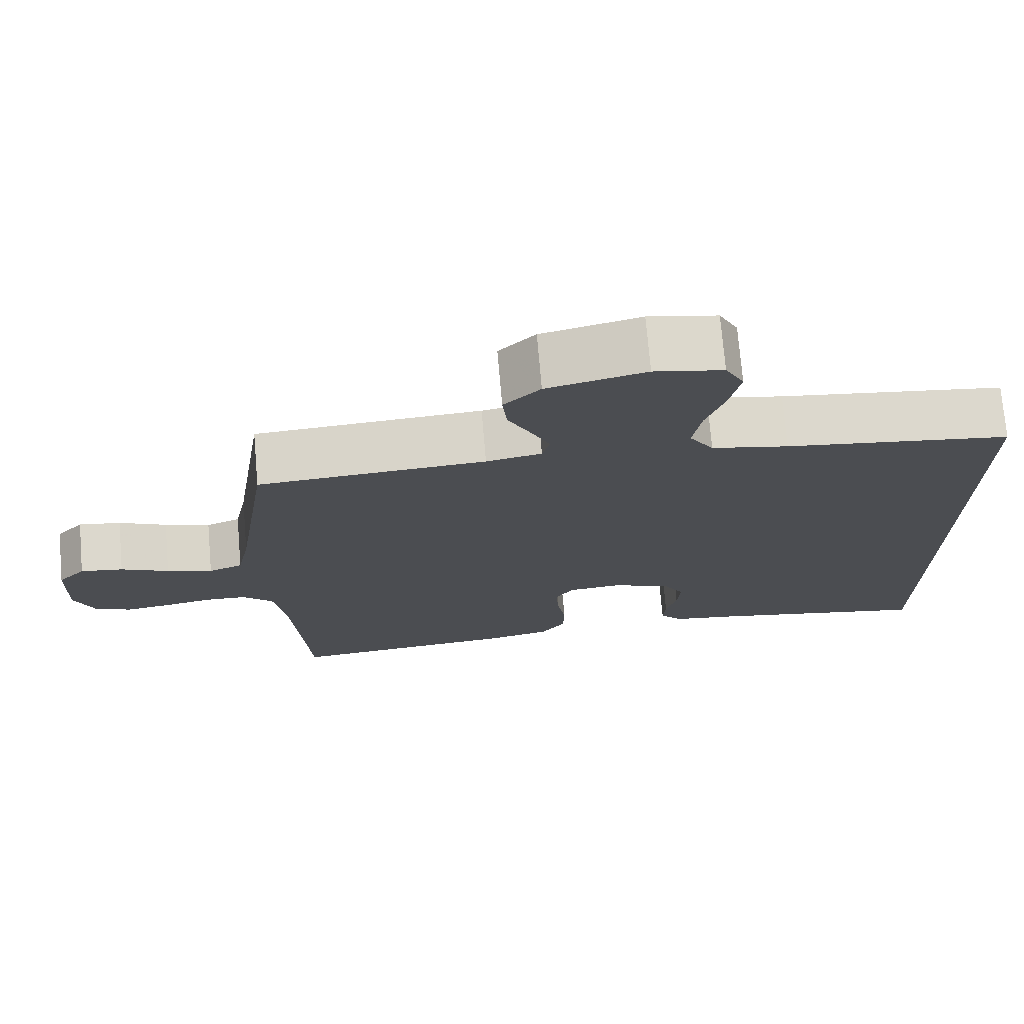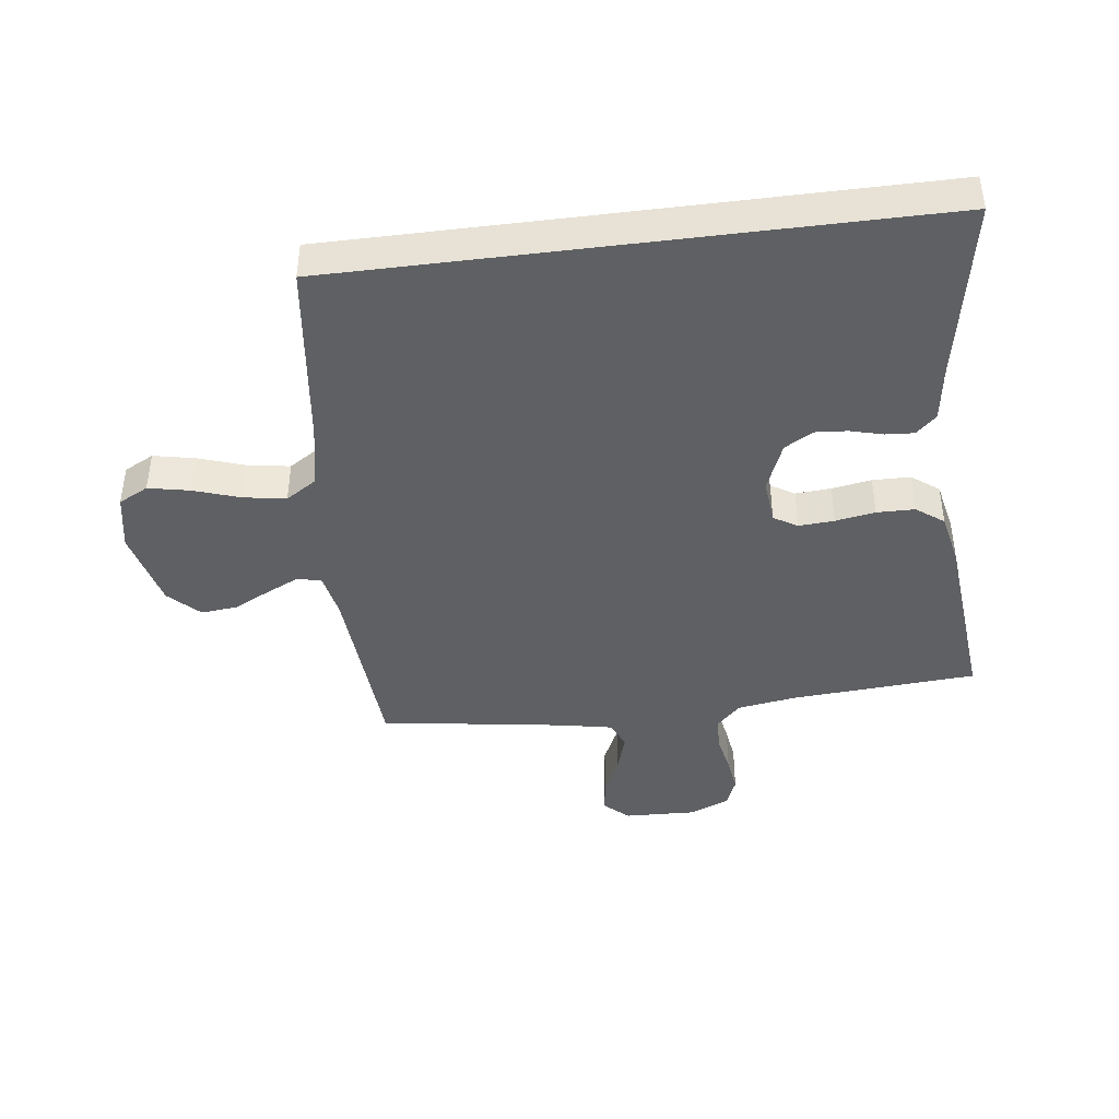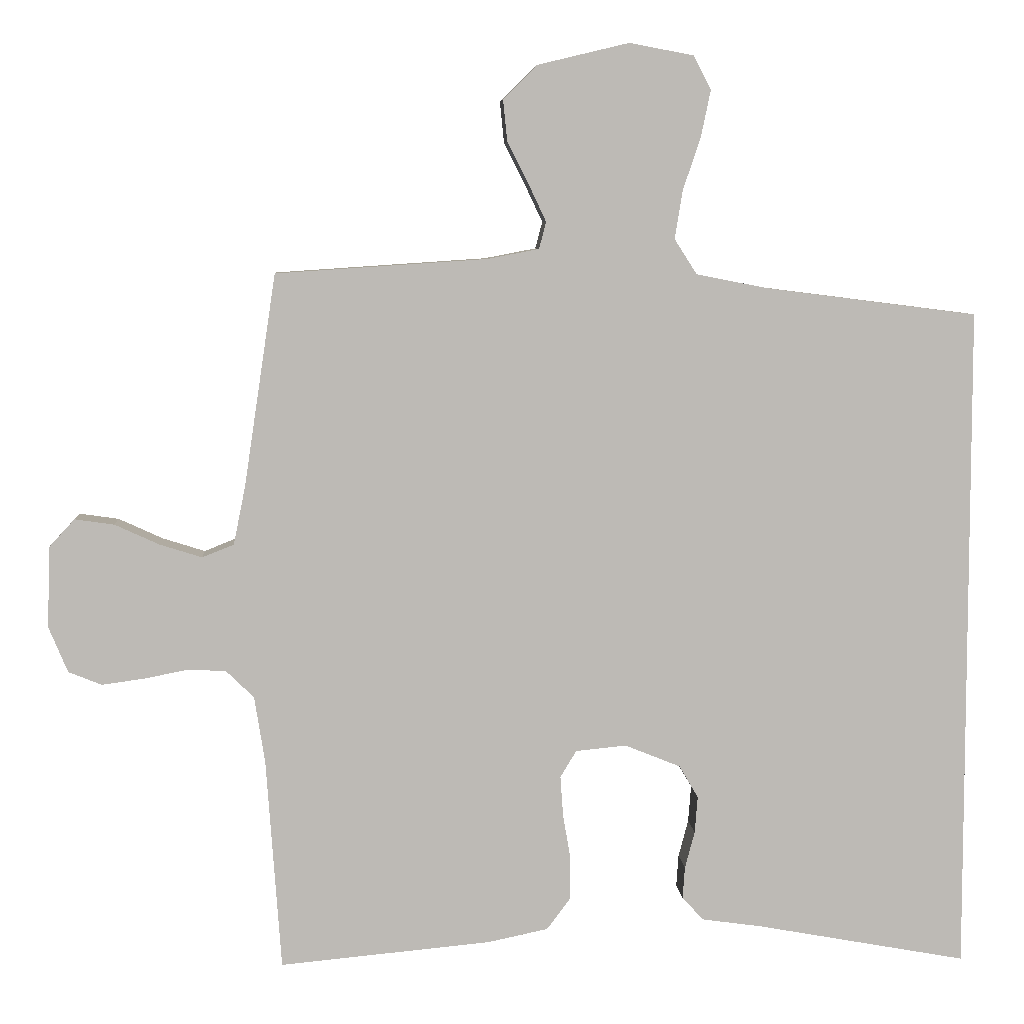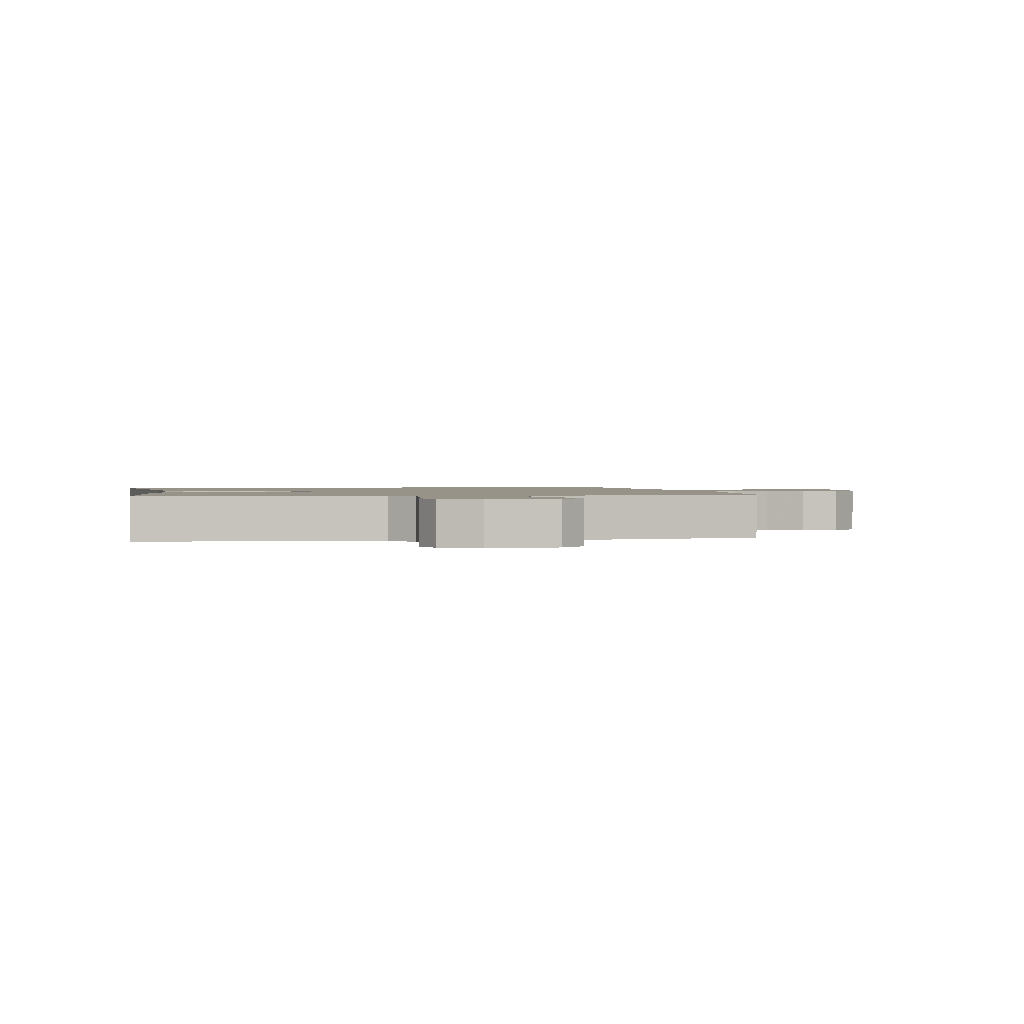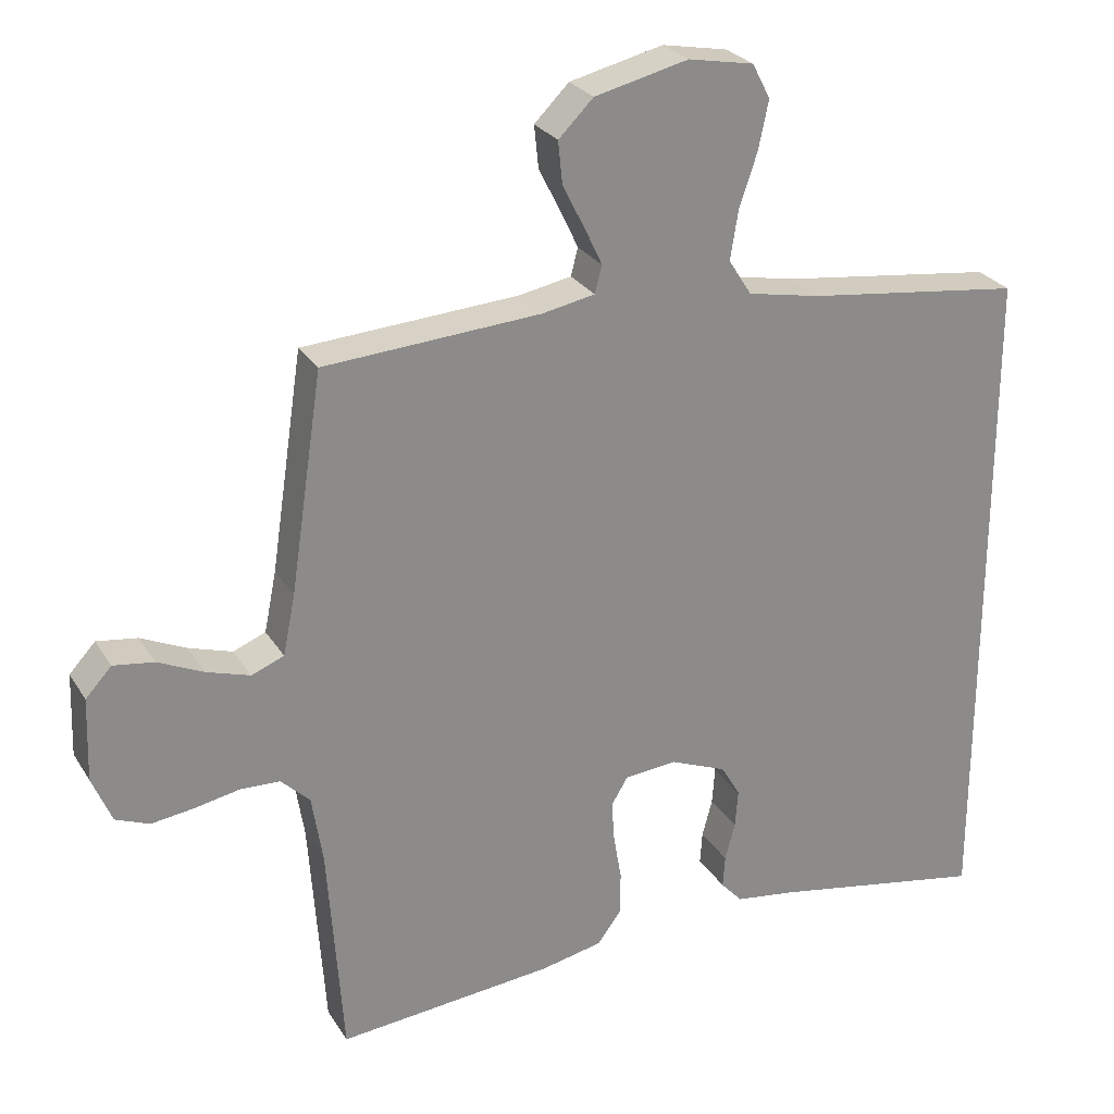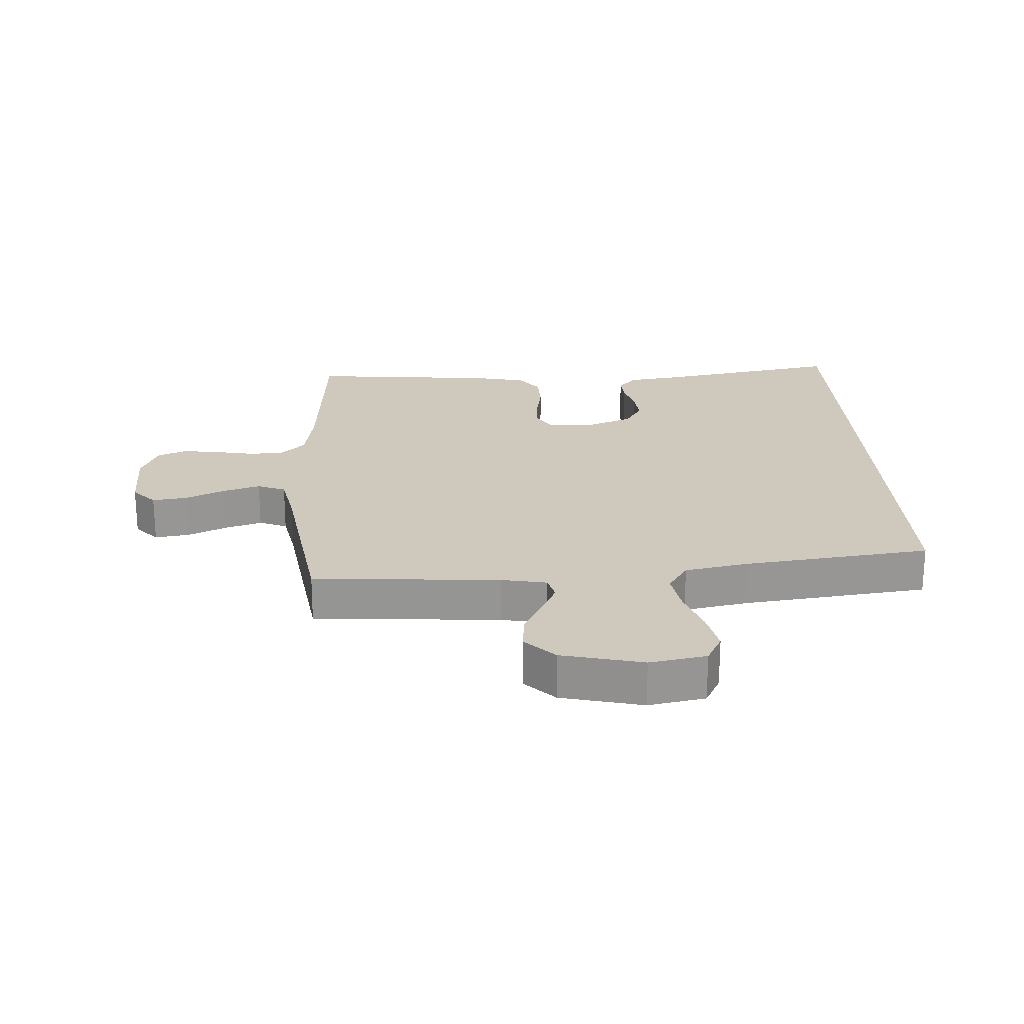
<metadata>
{"format":"obj","ext":"obj","renderer":"f3d","projection":"perspective","resolution":1024,"background":"white","views":[{"elev":73.7,"azim":-4.9,"up":"+Z"},{"elev":-42.4,"azim":97.3,"up":"+Y"},{"elev":6.6,"azim":-3.9,"up":"+Z"},{"elev":1.4,"azim":-99.8,"up":"+Y"},{"elev":26.5,"azim":-25.2,"up":"+Z"},{"elev":22.5,"azim":-3.0,"up":"+Y"}]}
</metadata>
<code>
v -0.5 0.07 -0.5
v -0.521 0.07 -0.2
v -0.536 0.07 -0.105
v -0.576 0.07 -0.066
v -0.631 0.07 -0.064
v -0.693 0.07 -0.076
v -0.752 0.07 -0.084
v -0.799 0.07 -0.065
v -0.826 0.07 0
v -0.822 0.07 0.115
v -0.786 0.07 0.154
v -0.73 0.07 0.146
v -0.667 0.07 0.117
v -0.607 0.07 0.098
v -0.562 0.07 0.116
v -0.545 0.07 0.2
v -0.5 0.07 0.5
v -0.2 0.07 0.52
v -0.127 0.07 0.534
v -0.117 0.07 0.572
v -0.142 0.07 0.625
v -0.172 0.07 0.684
v -0.178 0.07 0.743
v -0.13 0.07 0.791
v 0 0.07 0.822
v 0.091 0.07 0.805
v 0.116 0.07 0.757
v 0.102 0.07 0.69
v 0.077 0.07 0.616
v 0.066 0.07 0.548
v 0.098 0.07 0.498
v 0.2 0.07 0.478
v 0.5 0.07 0.44
v 0.5 0.07 -0.511
v 0.2 0.07 -0.456
v 0.115 0.07 -0.444
v 0.085 0.07 -0.411
v 0.088 0.07 -0.366
v 0.102 0.07 -0.313
v 0.106 0.07 -0.261
v 0.079 0.07 -0.215
v 0 0.07 -0.183
v -0.072 0.07 -0.19
v -0.095 0.07 -0.228
v -0.091 0.07 -0.285
v -0.08 0.07 -0.349
v -0.081 0.07 -0.41
v -0.114 0.07 -0.454
v -0.2 0.07 -0.472
v -0.5 0 -0.5
v -0.521 0 -0.2
v -0.536 0 -0.105
v -0.576 0 -0.066
v -0.631 0 -0.064
v -0.693 0 -0.076
v -0.752 0 -0.084
v -0.799 0 -0.065
v -0.826 0 0
v -0.822 0 0.115
v -0.786 0 0.154
v -0.73 0 0.146
v -0.667 0 0.117
v -0.607 0 0.098
v -0.562 0 0.116
v -0.545 0 0.2
v -0.5 0 0.5
v -0.2 0 0.52
v -0.127 0 0.534
v -0.117 0 0.572
v -0.142 0 0.625
v -0.172 0 0.684
v -0.178 0 0.743
v -0.13 0 0.791
v 0 0 0.822
v 0.091 0 0.805
v 0.116 0 0.757
v 0.102 0 0.69
v 0.077 0 0.616
v 0.066 0 0.548
v 0.098 0 0.498
v 0.2 0 0.478
v 0.5 0 0.44
v 0.5 0 -0.511
v 0.2 0 -0.456
v 0.115 0 -0.444
v 0.085 0 -0.411
v 0.088 0 -0.366
v 0.102 0 -0.313
v 0.106 0 -0.261
v 0.079 0 -0.215
v 0 0 -0.183
v -0.072 0 -0.19
v -0.095 0 -0.228
v -0.091 0 -0.285
v -0.08 0 -0.349
v -0.081 0 -0.41
v -0.114 0 -0.454
v -0.2 0 -0.472
f 49 1 2
f 48 49 2
f 47 48 2
f 46 47 2
f 45 46 2
f 44 45 2 3
f 43 44 3 4
f 42 43 4
f 37 38 39
f 36 37 39
f 35 36 39
f 35 39 40
f 34 35 40
f 33 34 40
f 32 33 40
f 31 32 40 41
f 27 28 29
f 26 27 29
f 25 26 29
f 24 25 29
f 23 24 29
f 22 23 29
f 21 22 29
f 20 21 29 30
f 31 41 42
f 30 31 42
f 20 30 42
f 19 20 42
f 11 12 13
f 10 11 13
f 9 10 13
f 8 9 13
f 7 8 13
f 6 7 13
f 5 6 13
f 4 5 13 14
f 18 19 42 4
f 16 17 18 4
f 4 14 15
f 4 15 16
f 51 50 98
f 51 98 97
f 51 97 96
f 51 96 95
f 51 95 94
f 52 51 94 93
f 53 52 93 92
f 53 92 91
f 88 87 86
f 88 86 85
f 88 85 84
f 89 88 84
f 89 84 83
f 89 83 82
f 89 82 81
f 90 89 81 80
f 78 77 76
f 78 76 75
f 78 75 74
f 78 74 73
f 78 73 72
f 78 72 71
f 78 71 70
f 79 78 70 69
f 91 90 80
f 91 80 79
f 91 79 69
f 91 69 68
f 62 61 60
f 62 60 59
f 62 59 58
f 62 58 57
f 62 57 56
f 62 56 55
f 62 55 54
f 63 62 54 53
f 53 91 68 67
f 53 67 66 65
f 64 63 53
f 65 64 53
f 1 50 51 2
f 2 51 52 3
f 3 52 53 4
f 4 53 54 5
f 5 54 55 6
f 6 55 56 7
f 7 56 57 8
f 8 57 58 9
f 9 58 59 10
f 10 59 60 11
f 11 60 61 12
f 12 61 62 13
f 13 62 63 14
f 14 63 64 15
f 15 64 65 16
f 16 65 66 17
f 17 66 67 18
f 18 67 68 19
f 19 68 69 20
f 20 69 70 21
f 21 70 71 22
f 22 71 72 23
f 23 72 73 24
f 24 73 74 25
f 25 74 75 26
f 26 75 76 27
f 27 76 77 28
f 28 77 78 29
f 29 78 79 30
f 30 79 80 31
f 31 80 81 32
f 32 81 82 33
f 33 82 83 34
f 34 83 84 35
f 35 84 85 36
f 36 85 86 37
f 37 86 87 38
f 38 87 88 39
f 39 88 89 40
f 40 89 90 41
f 41 90 91 42
f 42 91 92 43
f 43 92 93 44
f 44 93 94 45
f 45 94 95 46
f 46 95 96 47
f 47 96 97 48
f 48 97 98 49
f 49 98 50 1

</code>
